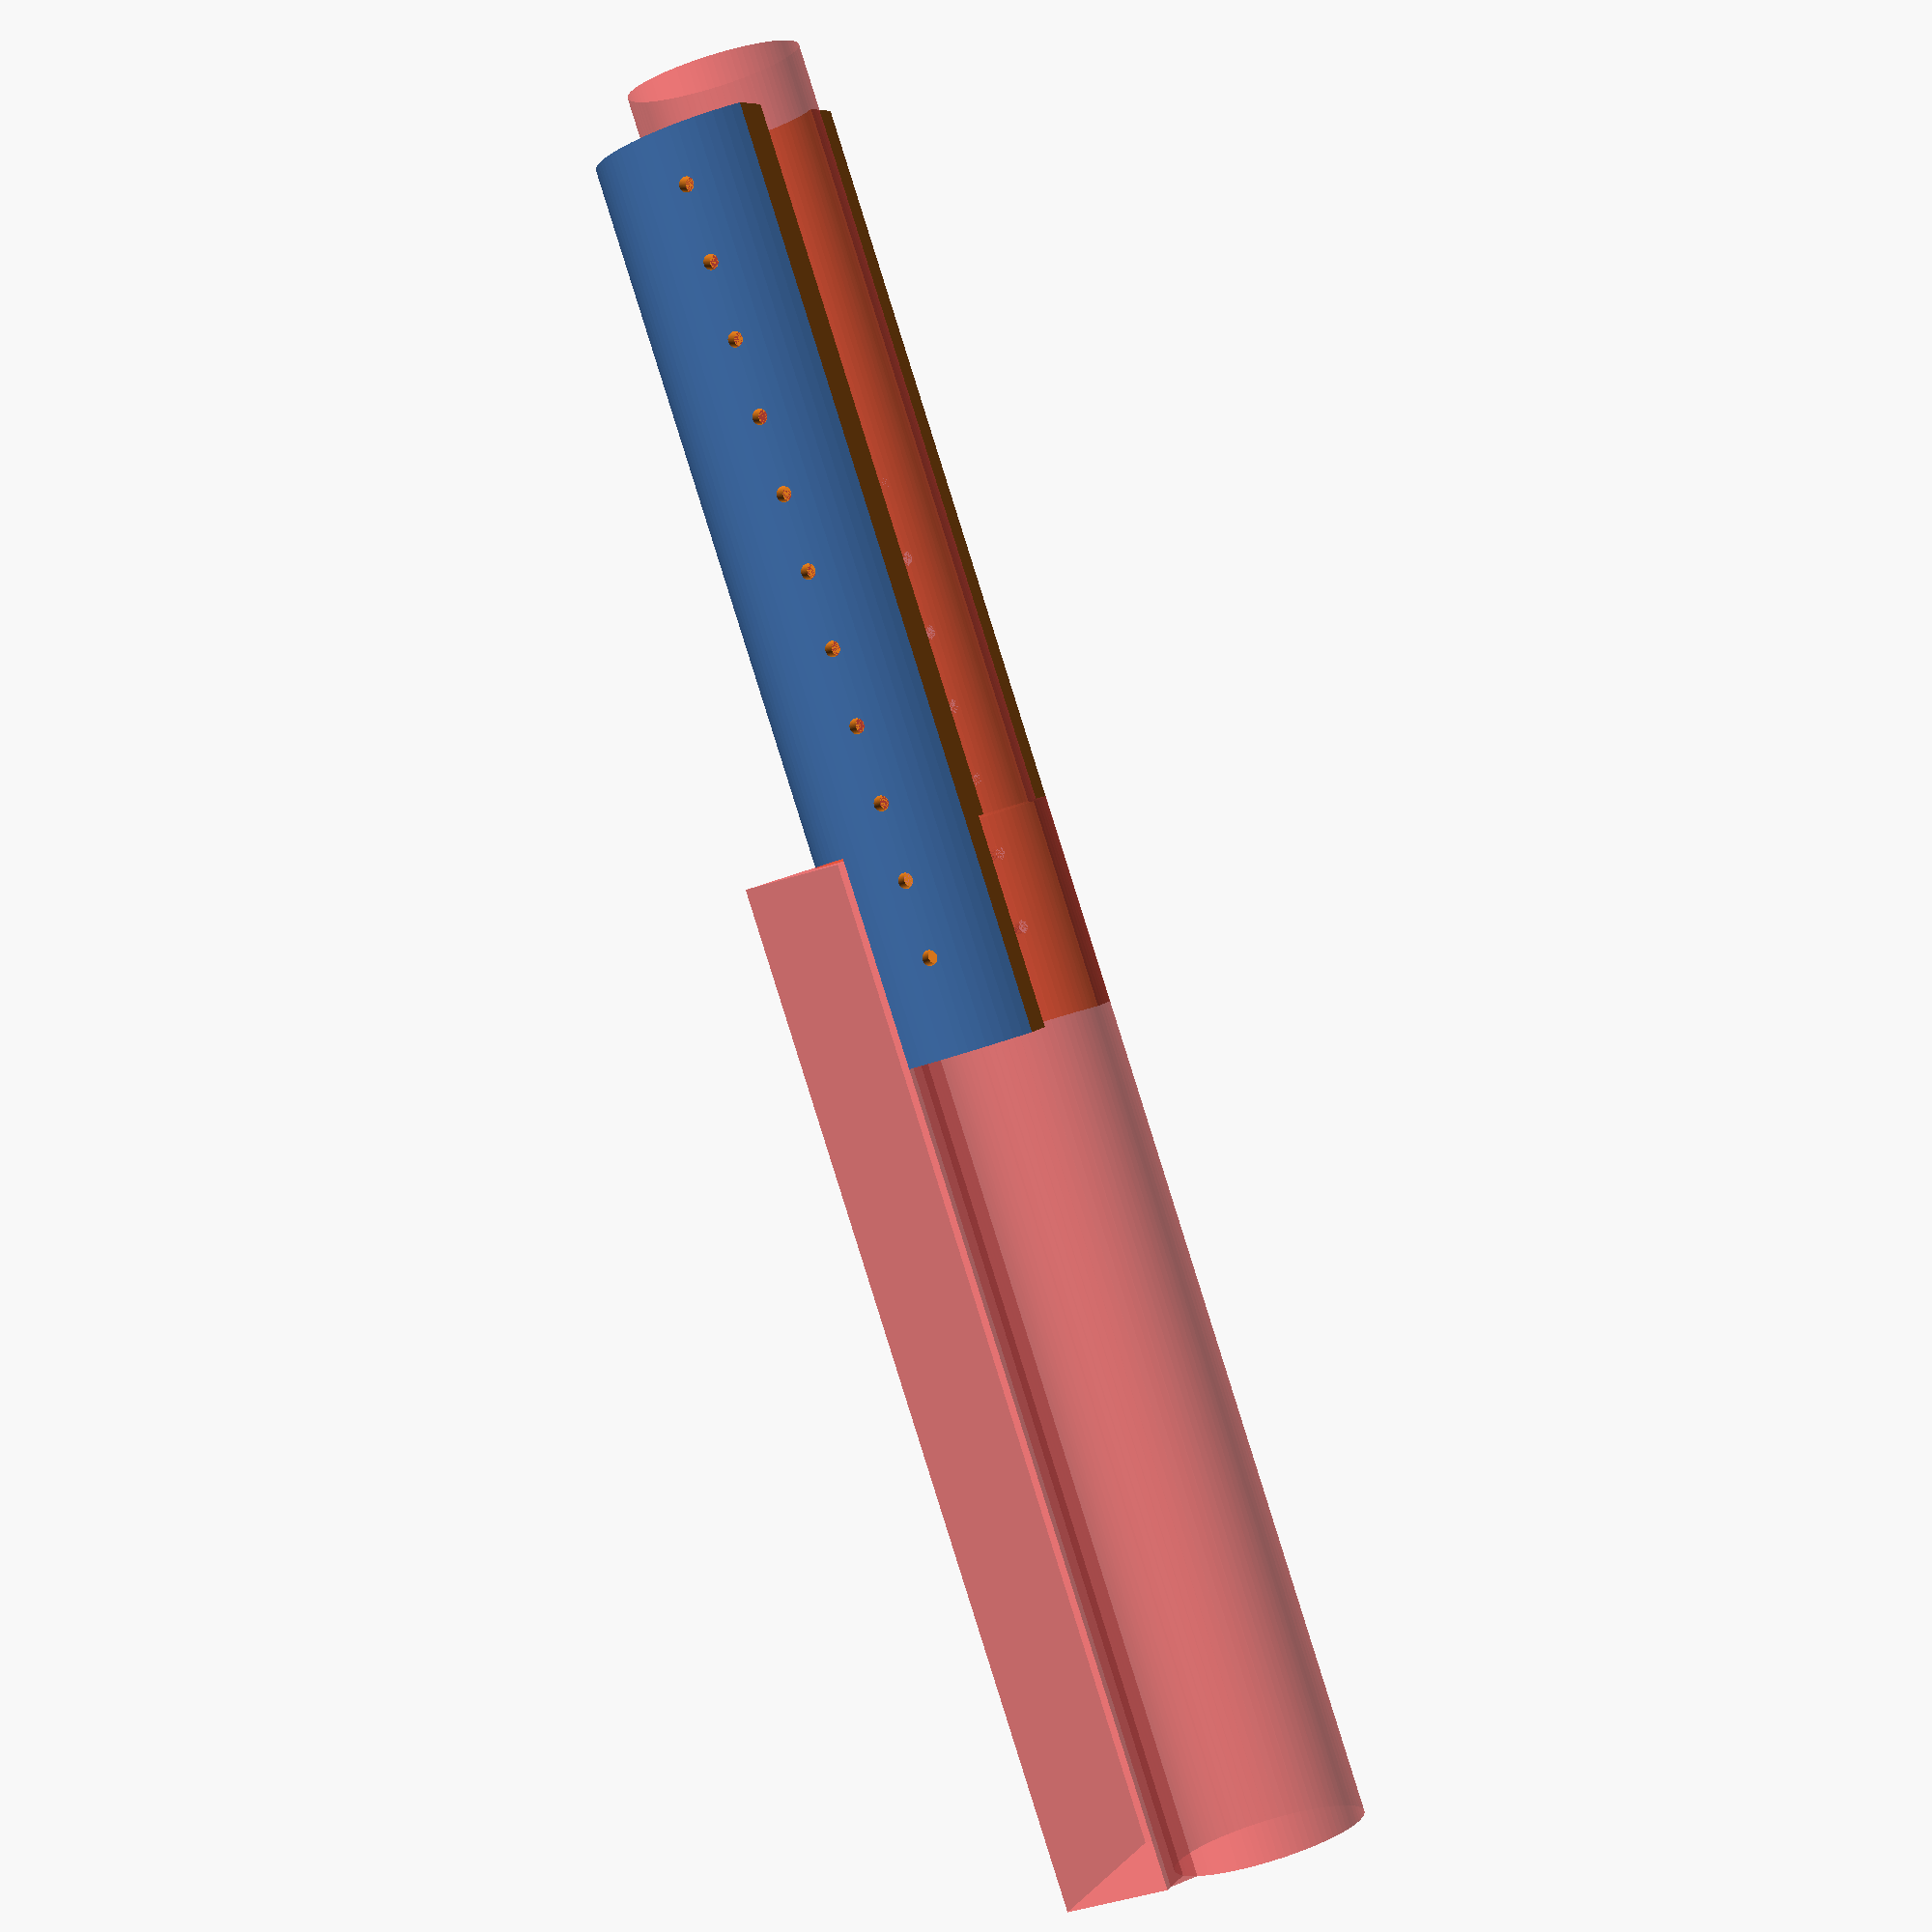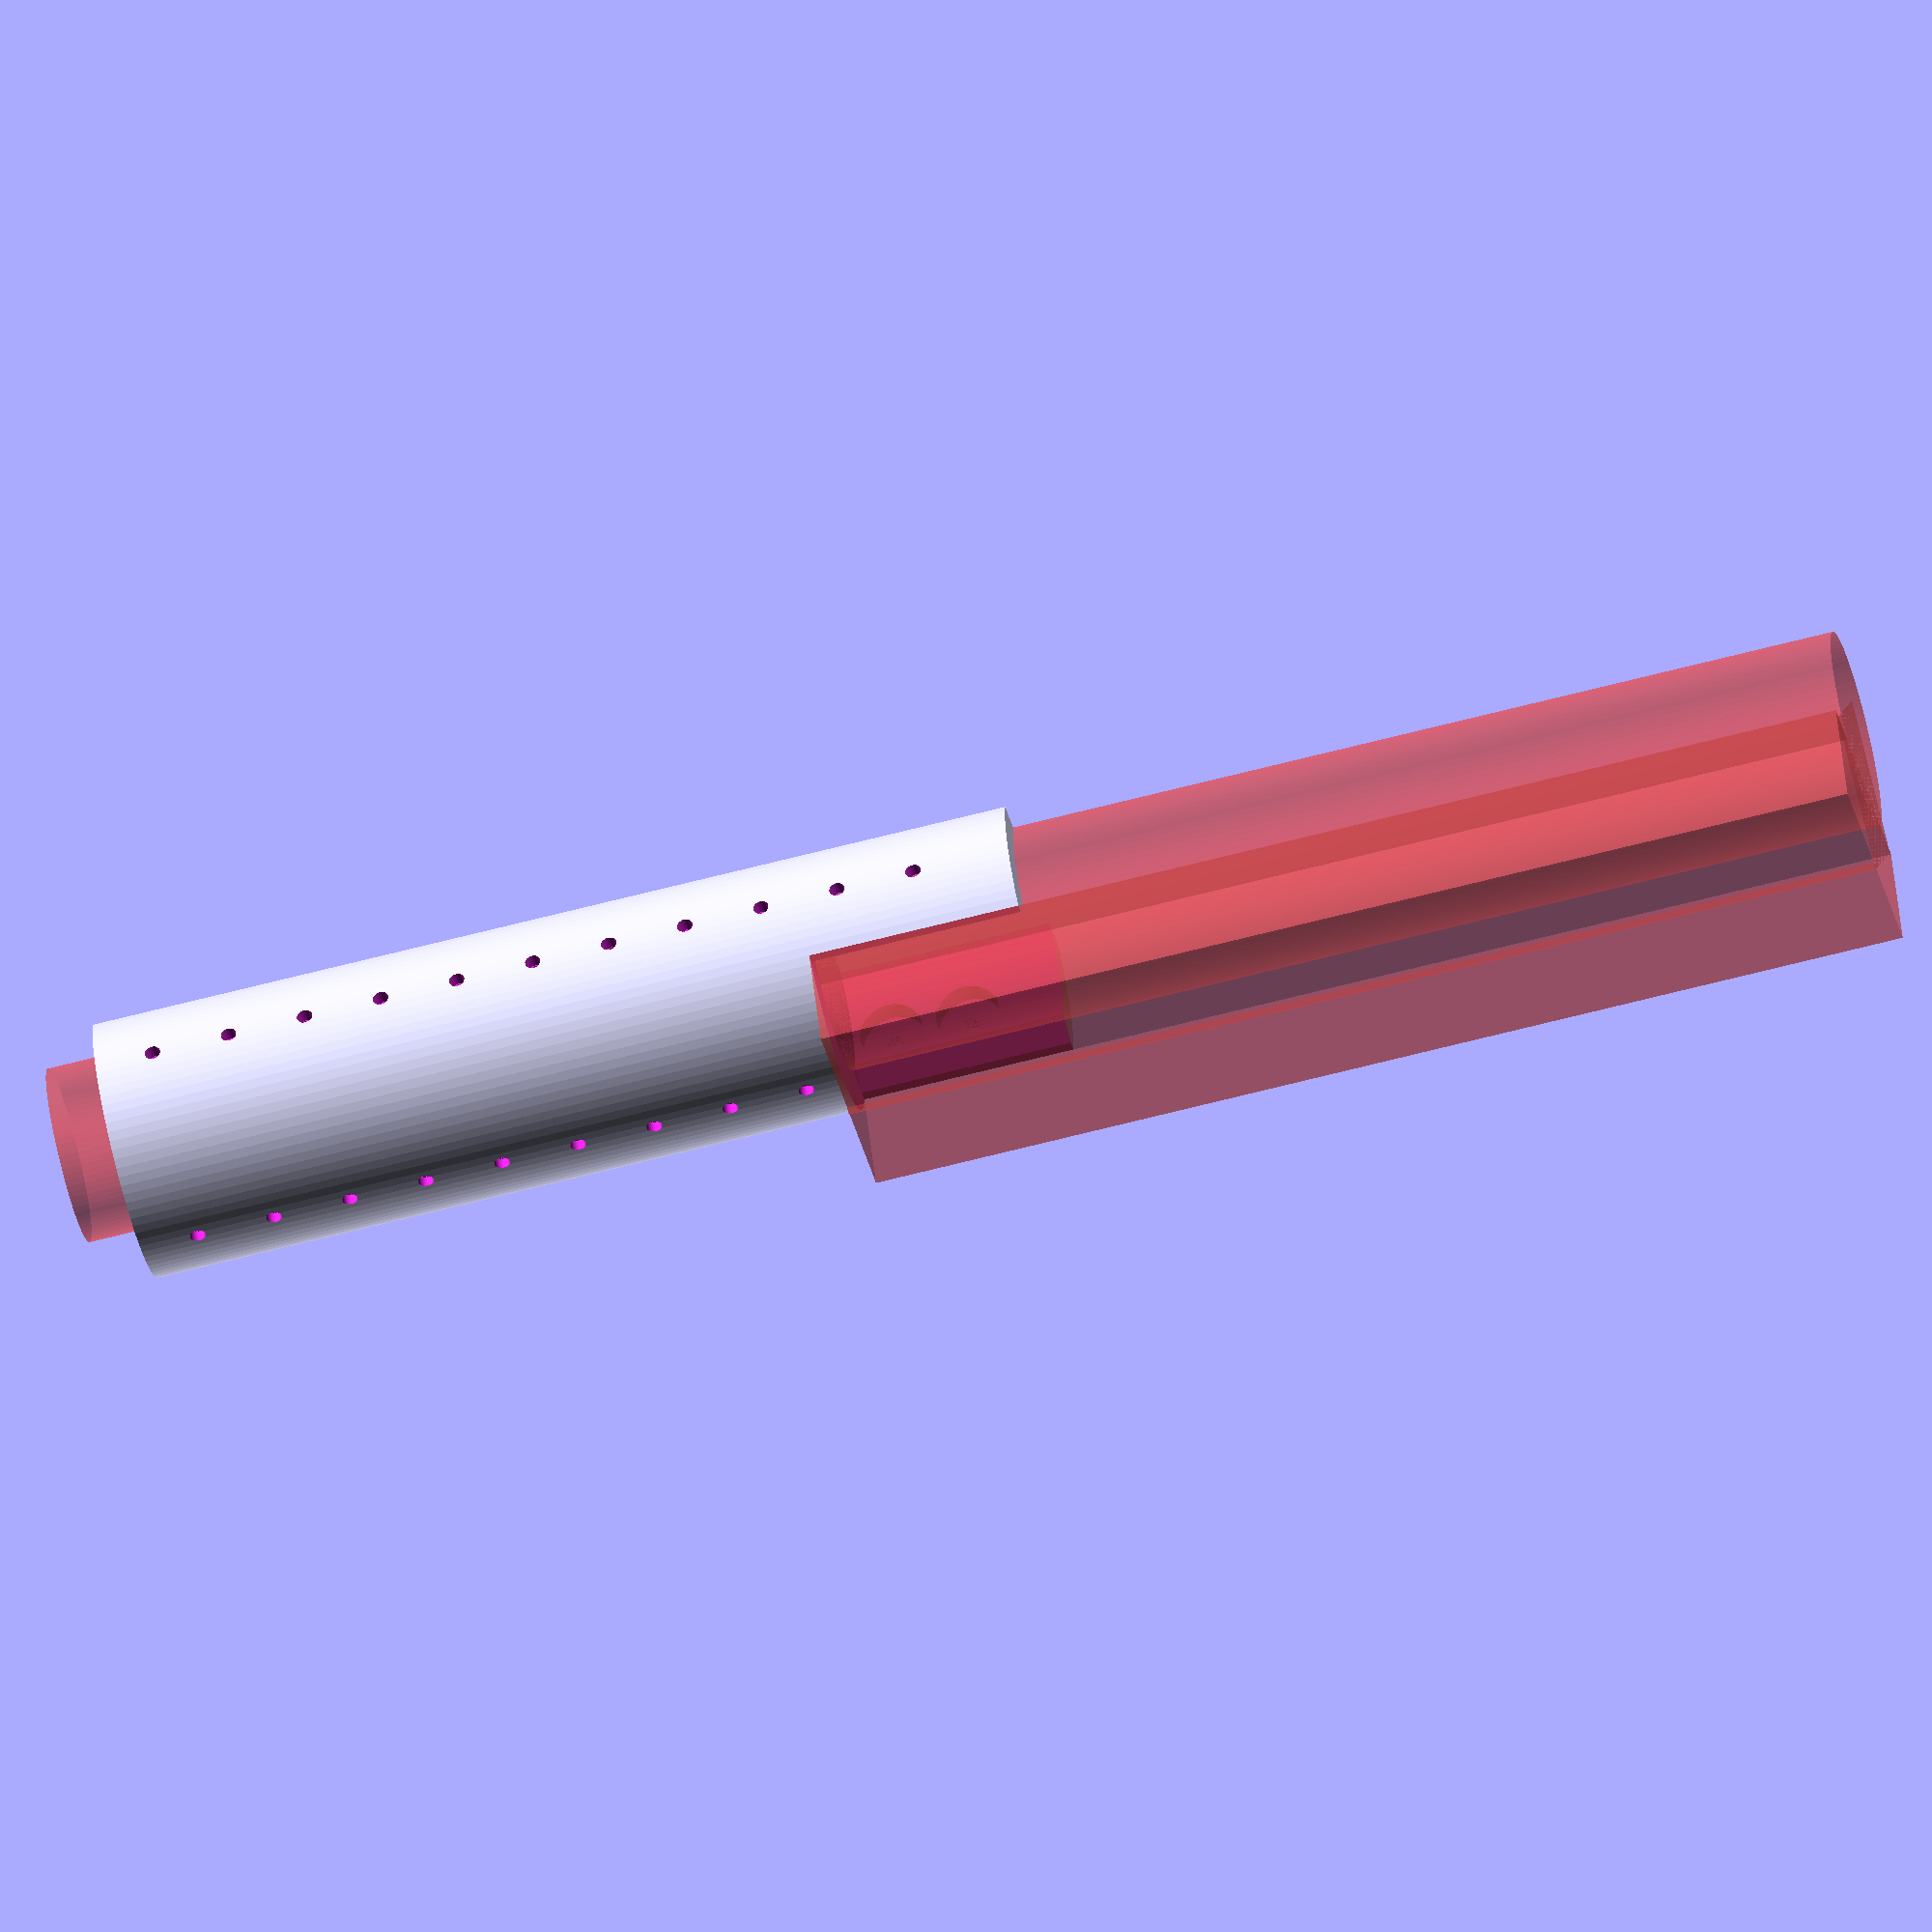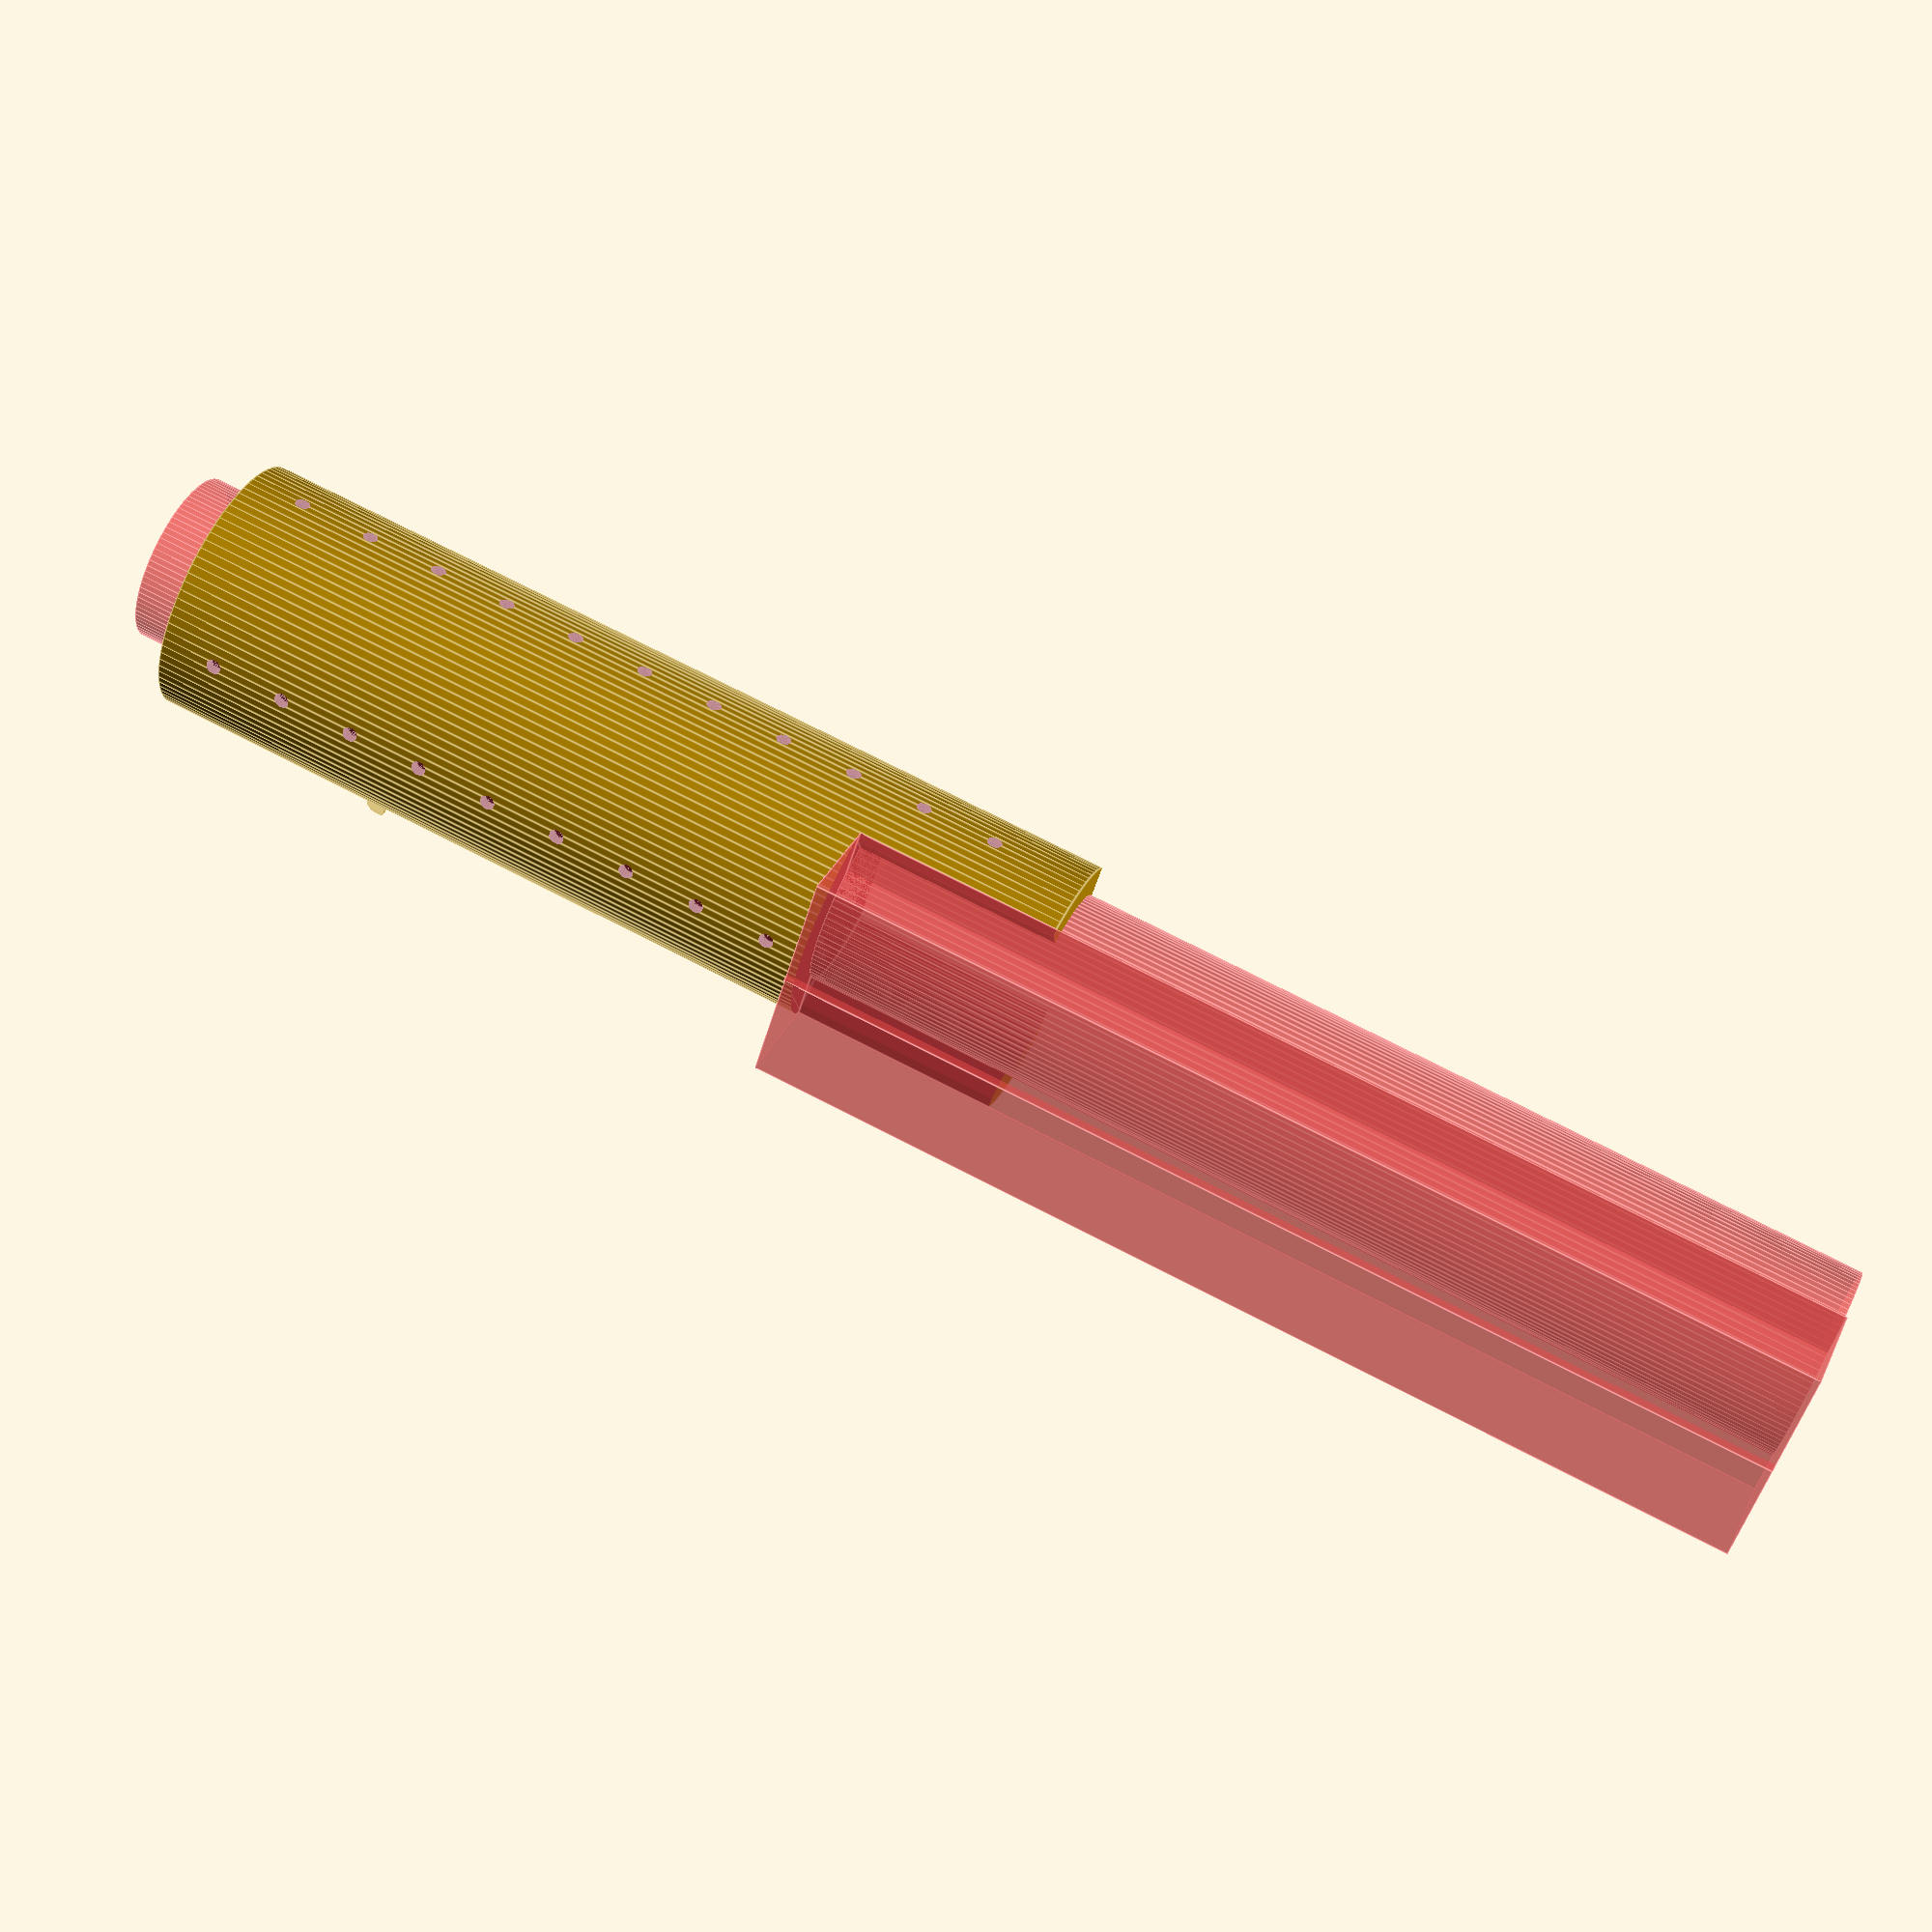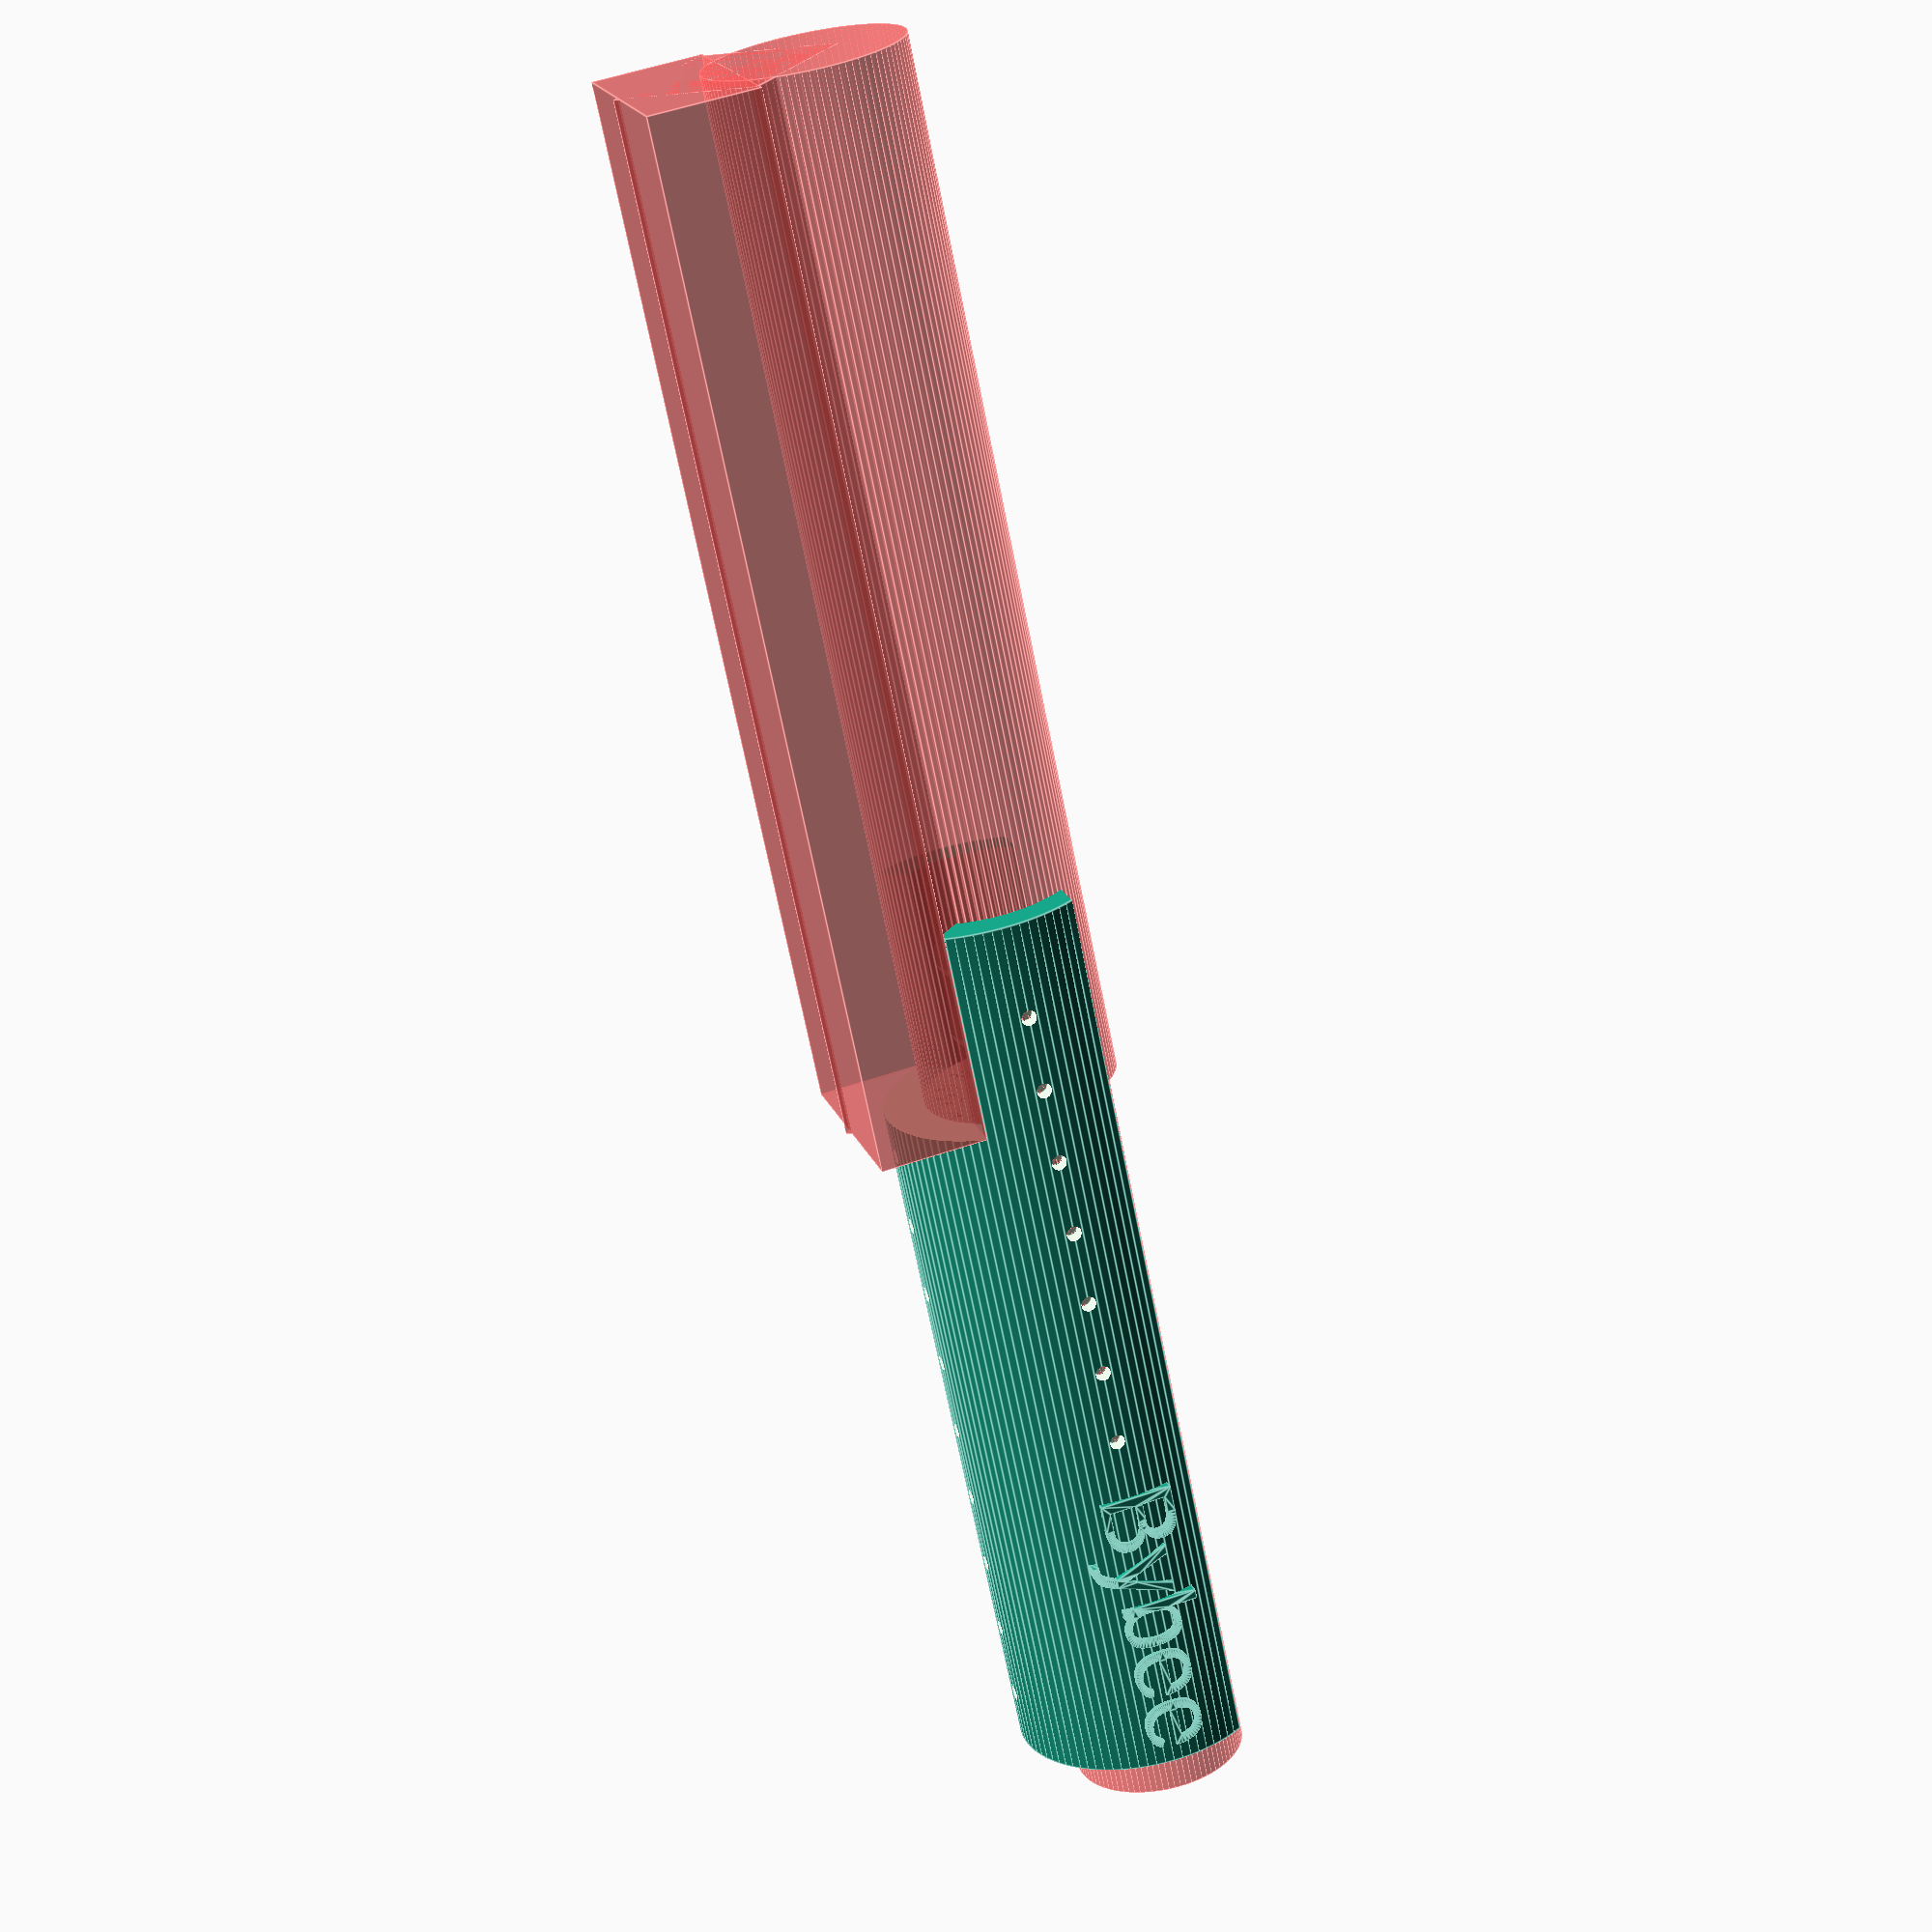
<openscad>
// sixth prototype of the mount
/*
decided to extend the sleeve that goes around the barrel the length of the mount.
and clean up the code a bit?
*/

$fn=90;

//!sight2();

// now diff them
difference(){
   translate([0,35,4]){rotate([-90,0,180]){sight3();}}
   //shear off the top just over the midpoint
   translate([-15,-39,32]){cube([30,150,30]);}
   //model of the gun
   translate([0,-135,1]){#gun();}
}



//showgun(); //toggle to see sight or sight on gun
//end


module showgun(){
    //show on gun
    translate([-0,-135,-0]){
        gun();
    }
}

module gun(){
    translate([0,0,23]){
        rotate([-90,0,0]){
            barrel();
        }
    }
    frame();
}

module barrel(){
 //model of the barrel
 cylinder(d=25.3, h=135);
 translate([0,0,135]){
   cylinder(d=22.7, h=100);
  }
}

module frame (){
    //module part of the frame
    union(){
        translate([-15,0,0]){
        cube([30,135,14]);
    }
    translate([-14.20,0,13.5]){
        rotate([0,45,0]){
            cube([20,135,20]);    
        }
    }
}
}






module sight2(){
    difference(){
        union(){
            union(){
               rail(11);
               translate([-7.75,-7,-57.5]){
                   cube([15.5,5,95]);
               }
            }
            translate([0,-19,-57.5]){
                cylinder(h=120, d=34);
            }
        }
        //poke the magnet holes
        for (z=[30:-10:-50]) { 
            translate([0,-3.5,z]){
                magnet();
            }
        }
        
        //poke the magnet holes
        for (z=[-50:10:55]) { 
            translate([15,-19,z]){
                rotate([90,90,0]){magnet();}
            }
        }
                //poke the magnet holes
        for (z=[-10:10:55]) { 
            translate([-15,-19,z]){
                rotate([-90,90,0]){magnet();}
            }
        }
    }
}

module sight3(){
    difference(){
  

            translate([0,-19,-57.5]){
                cylinder(h=120, d=34);
            }
     
        //poke the magnet holes
        for (z=[30:-10:-50]) { 
            translate([0,-3.5,z]){
                magnet();
            }
        }
        
        //poke the magnet holes
        for (z=[-50:10:55]) { 
            translate([15,-19,z]){
                rotate([90,90,0]){magnet();}
            }
        }
                //poke the magnet holes
        for (z=[-10:10:55]) { 
            translate([-15,-19,z]){
                rotate([-90,90,0]){magnet();}
            }
        }
    }
}



//personalize
//#translate([-14,82,19,]){rotate([90,-0,-90]){linear_extrude(1){text("Bybee");}}}
translate([15,52,19]){rotate([90,-0,90]){linear_extrude(2.5){text("Bybee");}}}



module magnet(){
    rotate([90,0,0]){
        cylinder(h=20,d=8.2);
        translate([0,0,-8]){
            cylinder(h=8,d=2);
        }
    }
}


module rail(sections) {
	translate(v = [0, 0, -5 * sections - 2.5])
        difference() {
		linear_extrude(height = (10.0076 * (0.5 + sections)))
               railprofile();
            translate([0,-0.6,0])
		union() {
			for (s = [1:sections]) {
				translate(v = [0, 0, s * 10.0076 - 10.0076/2.0])
             linear_extrude(height = 5.334)
                             cutprofile();
			}
		}
	  }
}

module railprofile() {
extra_height = 1.4;
	polygon(points=[[-10.6,0],[-8.4,2.2],[8.4,2.2],[10.6,0],[7.8,-2.8],[7.8,-3.8-extra_height],[-7.8,-3.8-extra_height],[-7.8,-2.8]], paths=[[0,1,2,3,4,5,6,7,0]]);
}

module cutprofile() {
	polygon(points=[[-12, -0.8], [-12, 3], [12, 3], [12, -0.8]], paths=[[0,1,2,3,0]]);
}
    
</openscad>
<views>
elev=35.5 azim=320.3 roll=298.0 proj=p view=solid
elev=130.3 azim=283.6 roll=6.1 proj=o view=solid
elev=148.3 azim=252.6 roll=338.5 proj=p view=edges
elev=125.6 azim=34.6 roll=290.0 proj=p view=edges
</views>
